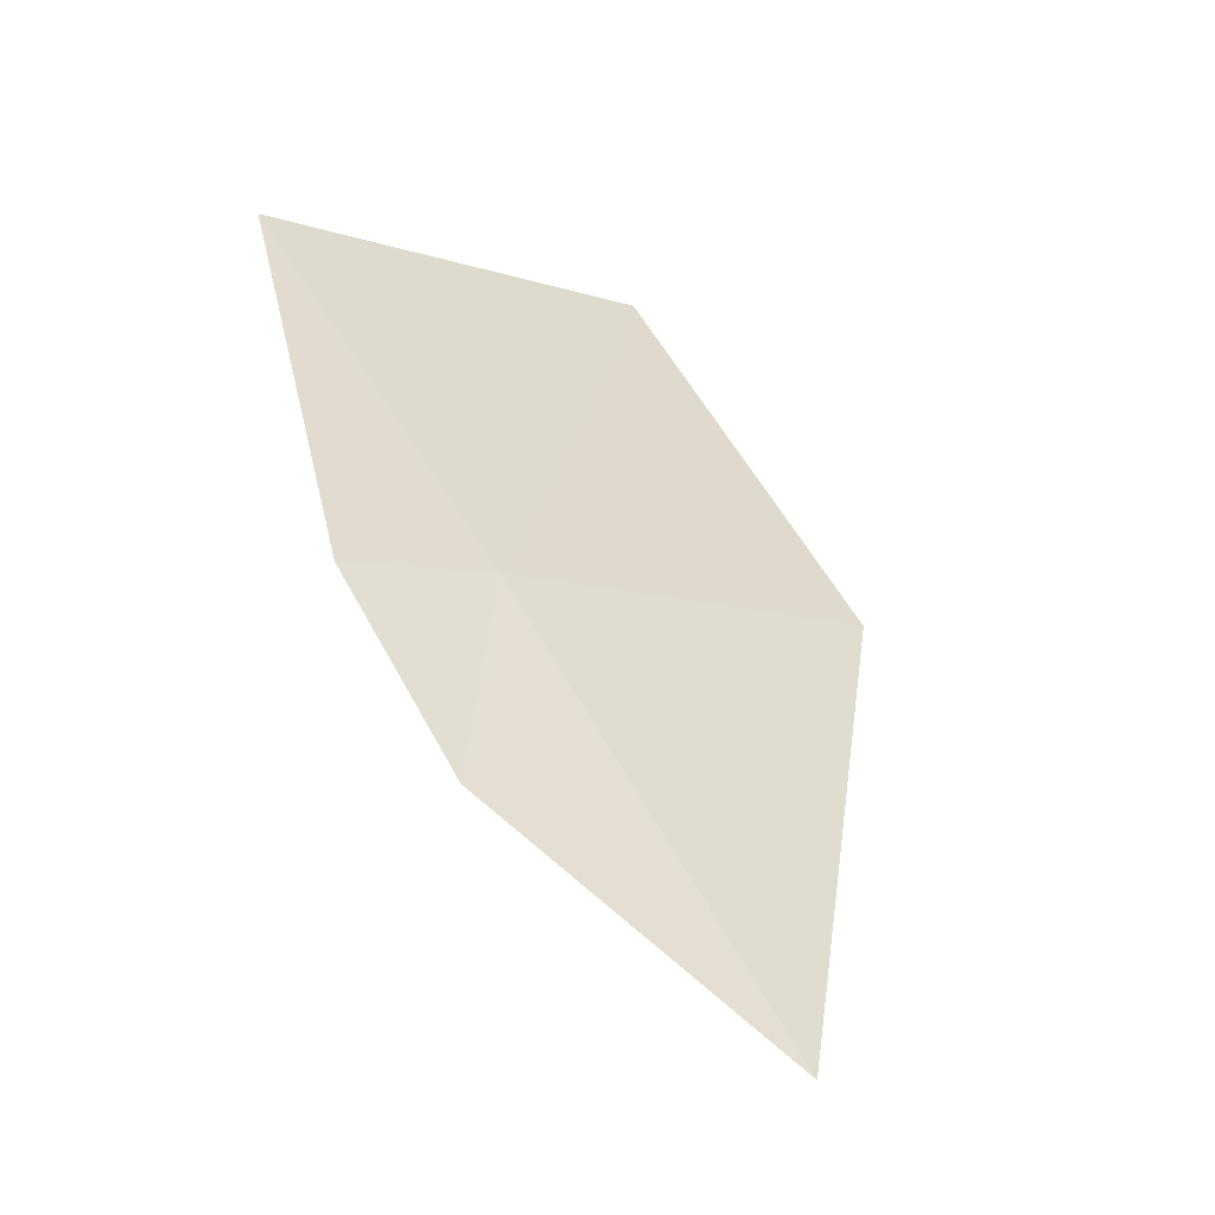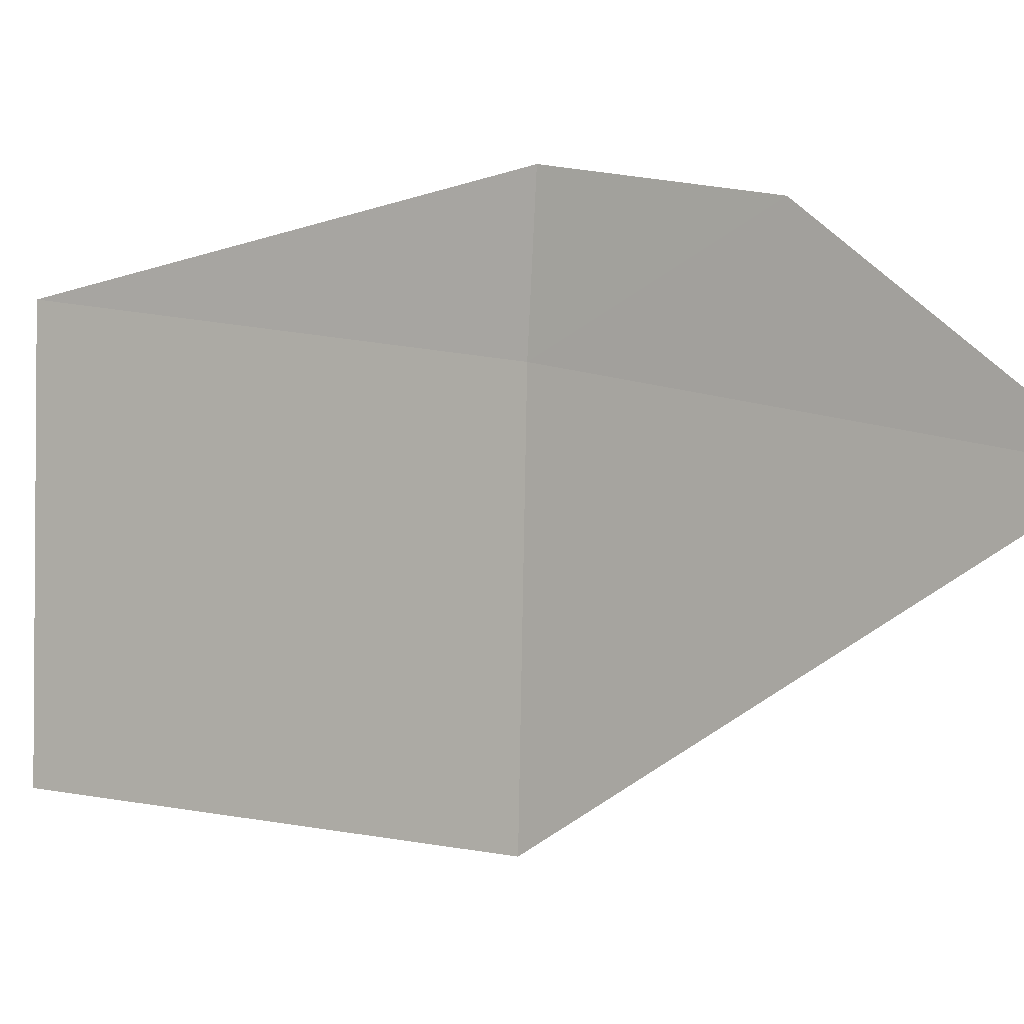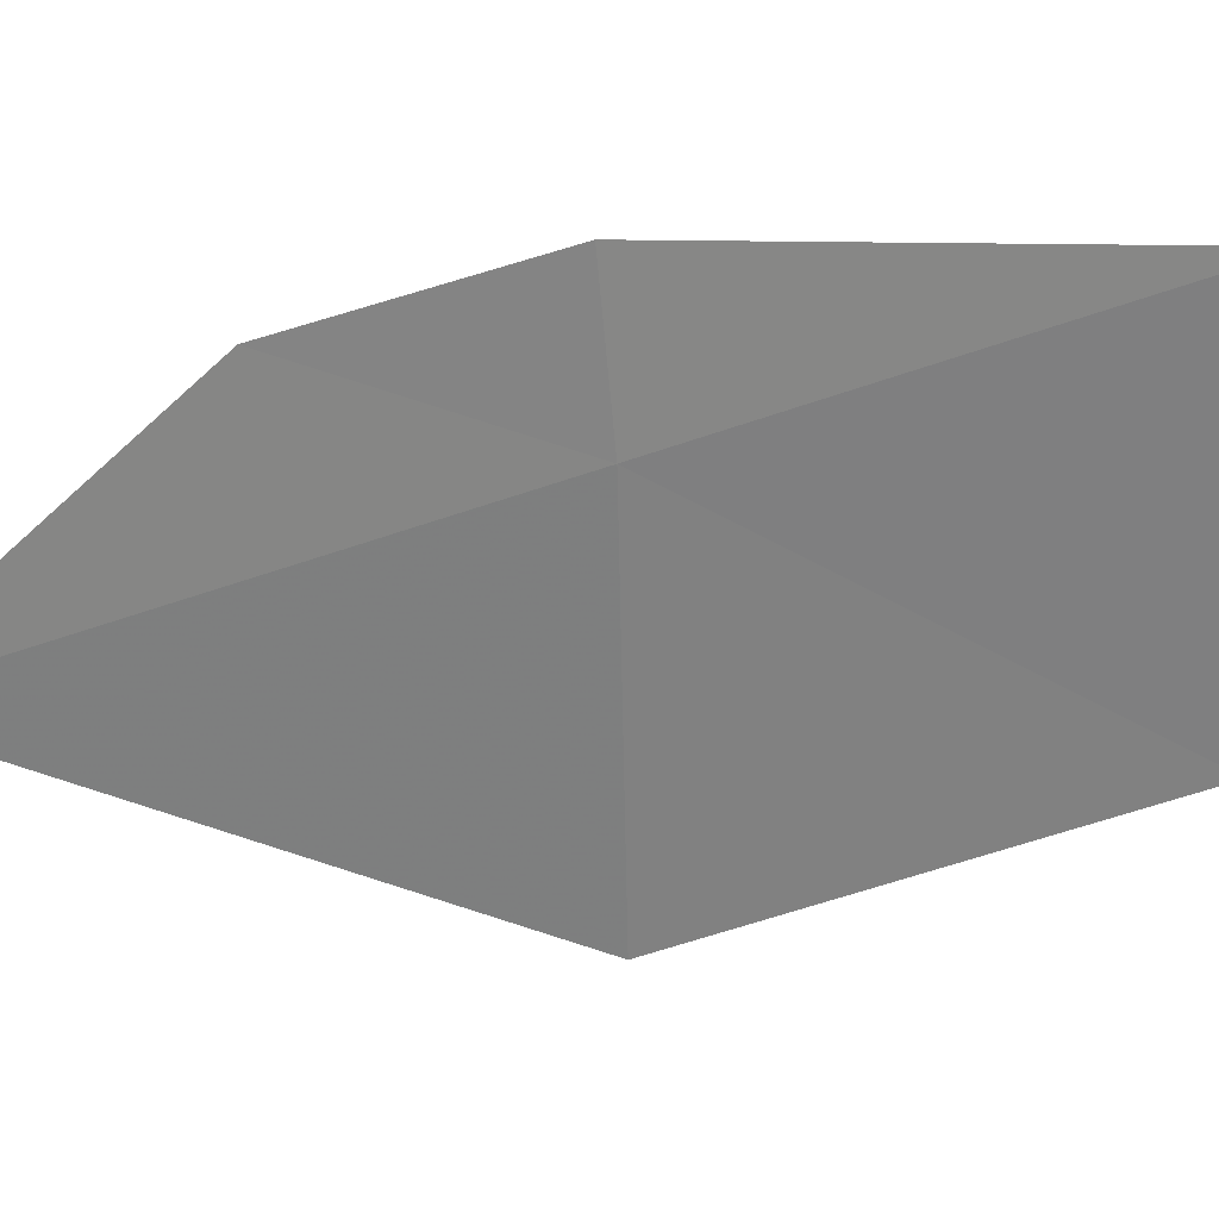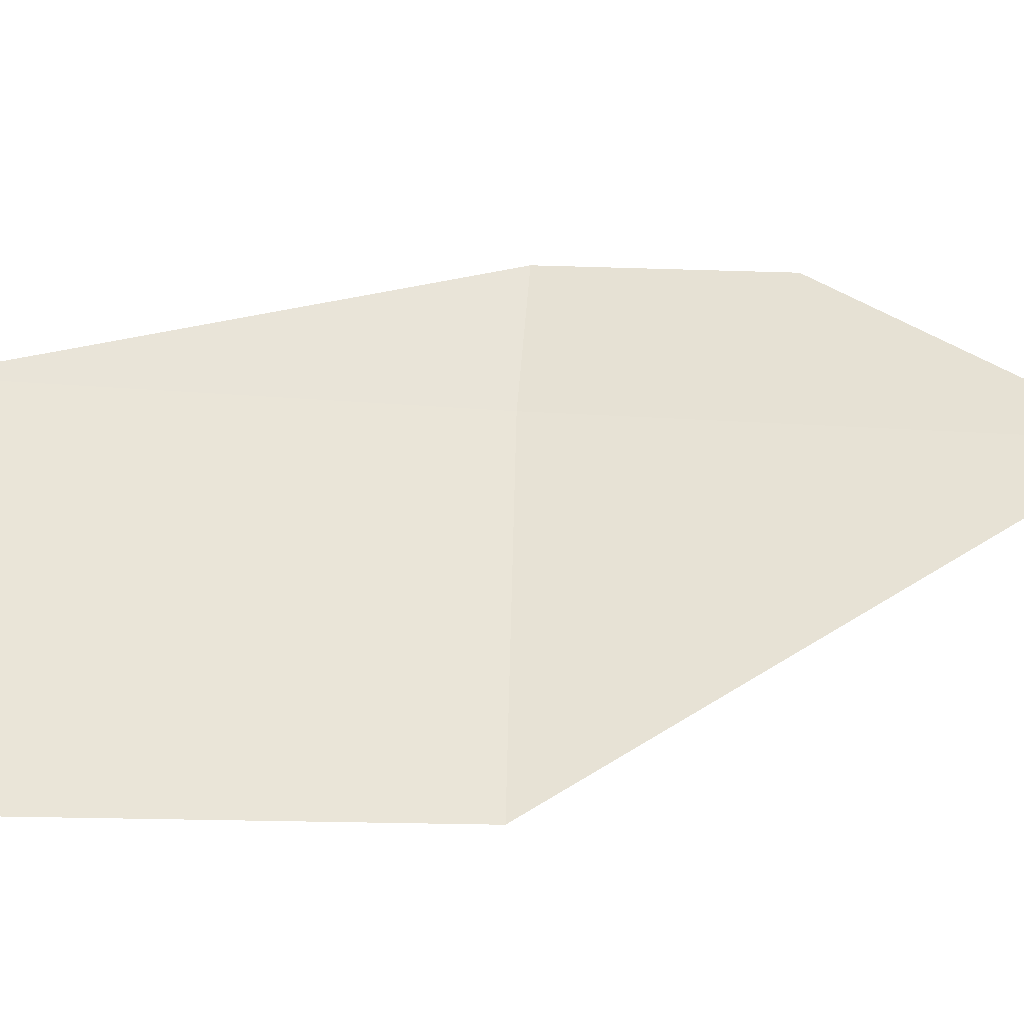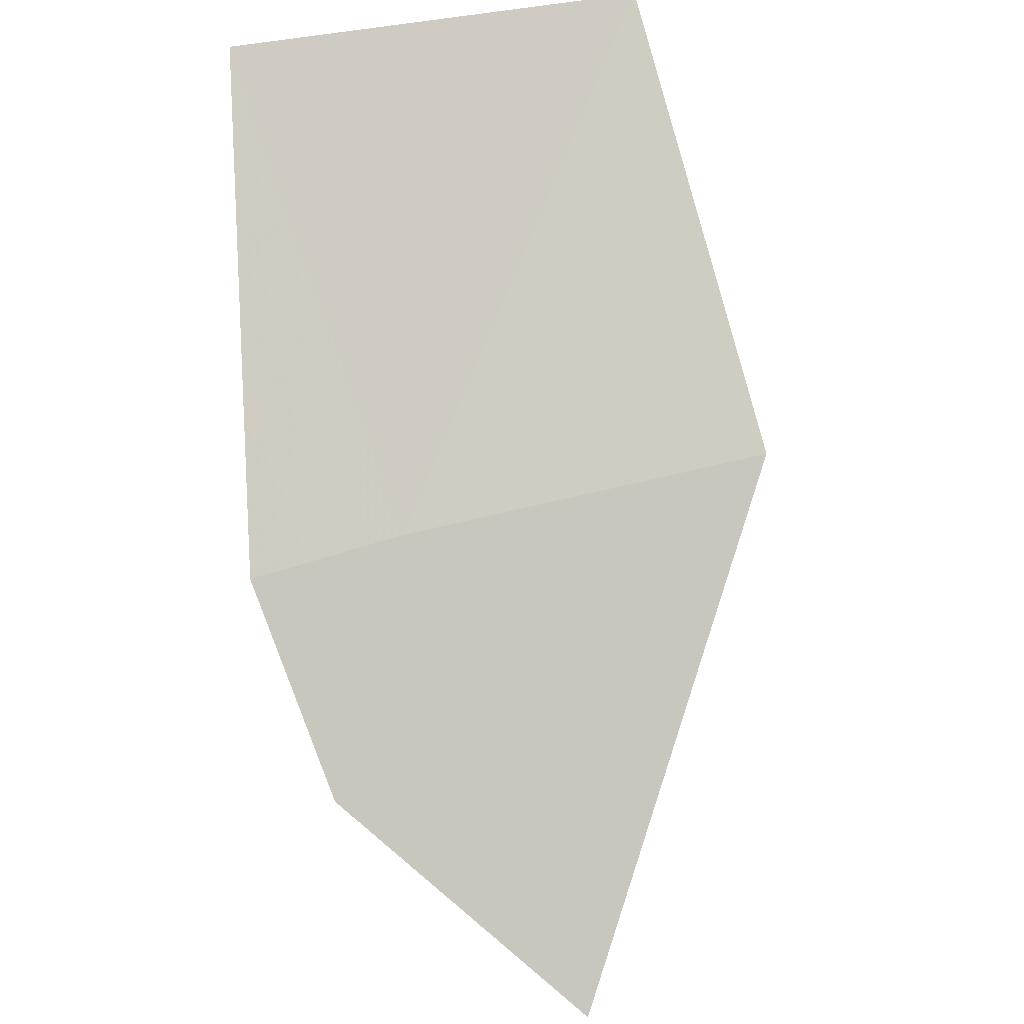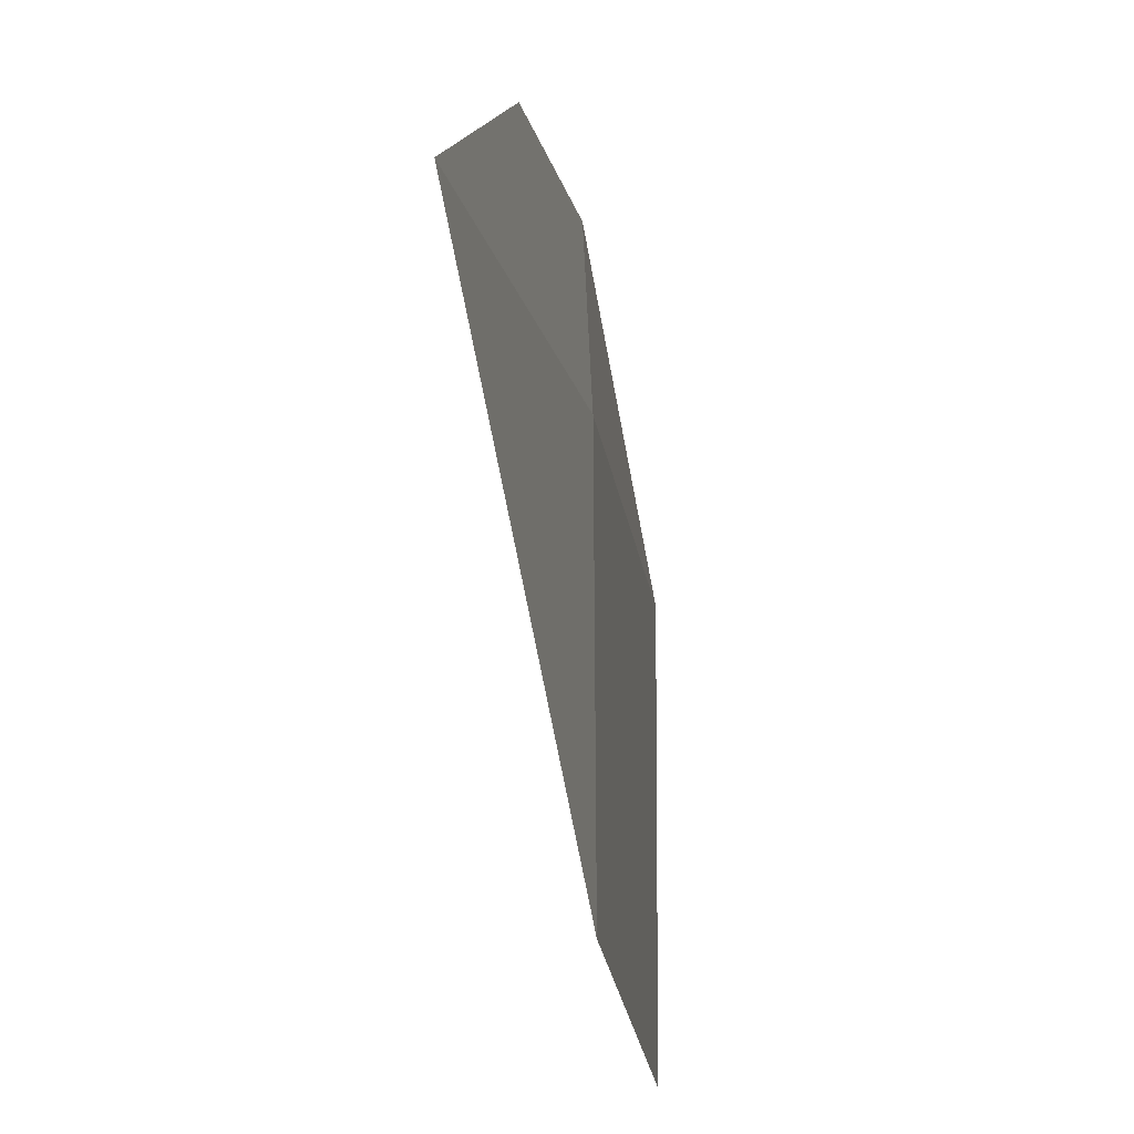
<metadata>
{"format":"obj","ext":"obj","renderer":"f3d","projection":"perspective","resolution":1024,"background":"white","views":[{"elev":-12.9,"azim":-125.4,"up":"+Z"},{"elev":0.4,"azim":159.4,"up":"+Y"},{"elev":30.3,"azim":-73.4,"up":"+Y"},{"elev":-37.6,"azim":132.4,"up":"+Y"},{"elev":32.9,"azim":-110.2,"up":"+Z"},{"elev":-24.3,"azim":-134.8,"up":"+Y"}]}
</metadata>
<code>
v -24.45 23.27 17.27
v -24.46 23.81 17.22
v -23.37 23.5 18.62
v -24.89 23.67 16.58
v -25.42 22.97 15.85
v -23.36 22.02 18.62
v -24.43 21.92 17.29
f 1 2 4
f 1 6 3
f 1 7 6
f 1 3 2
f 1 4 5
f 1 5 7

</code>
